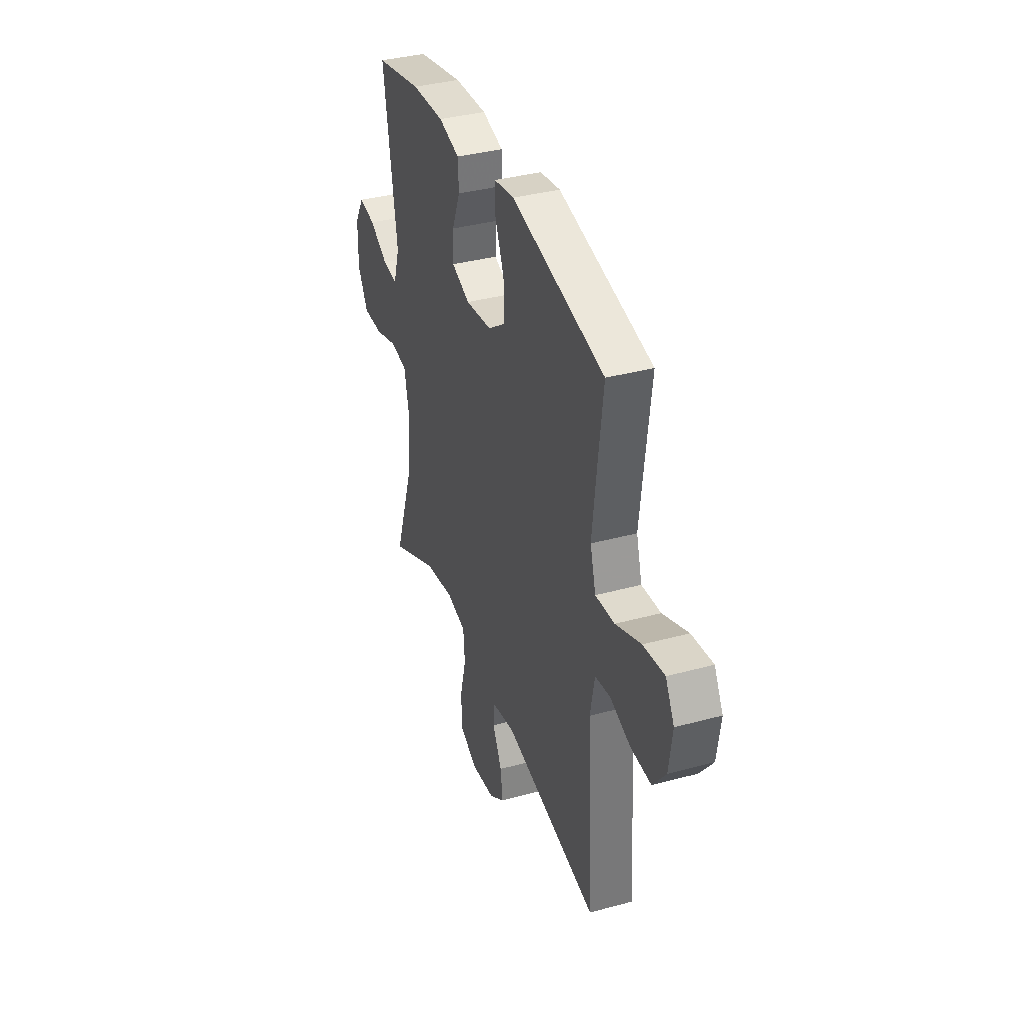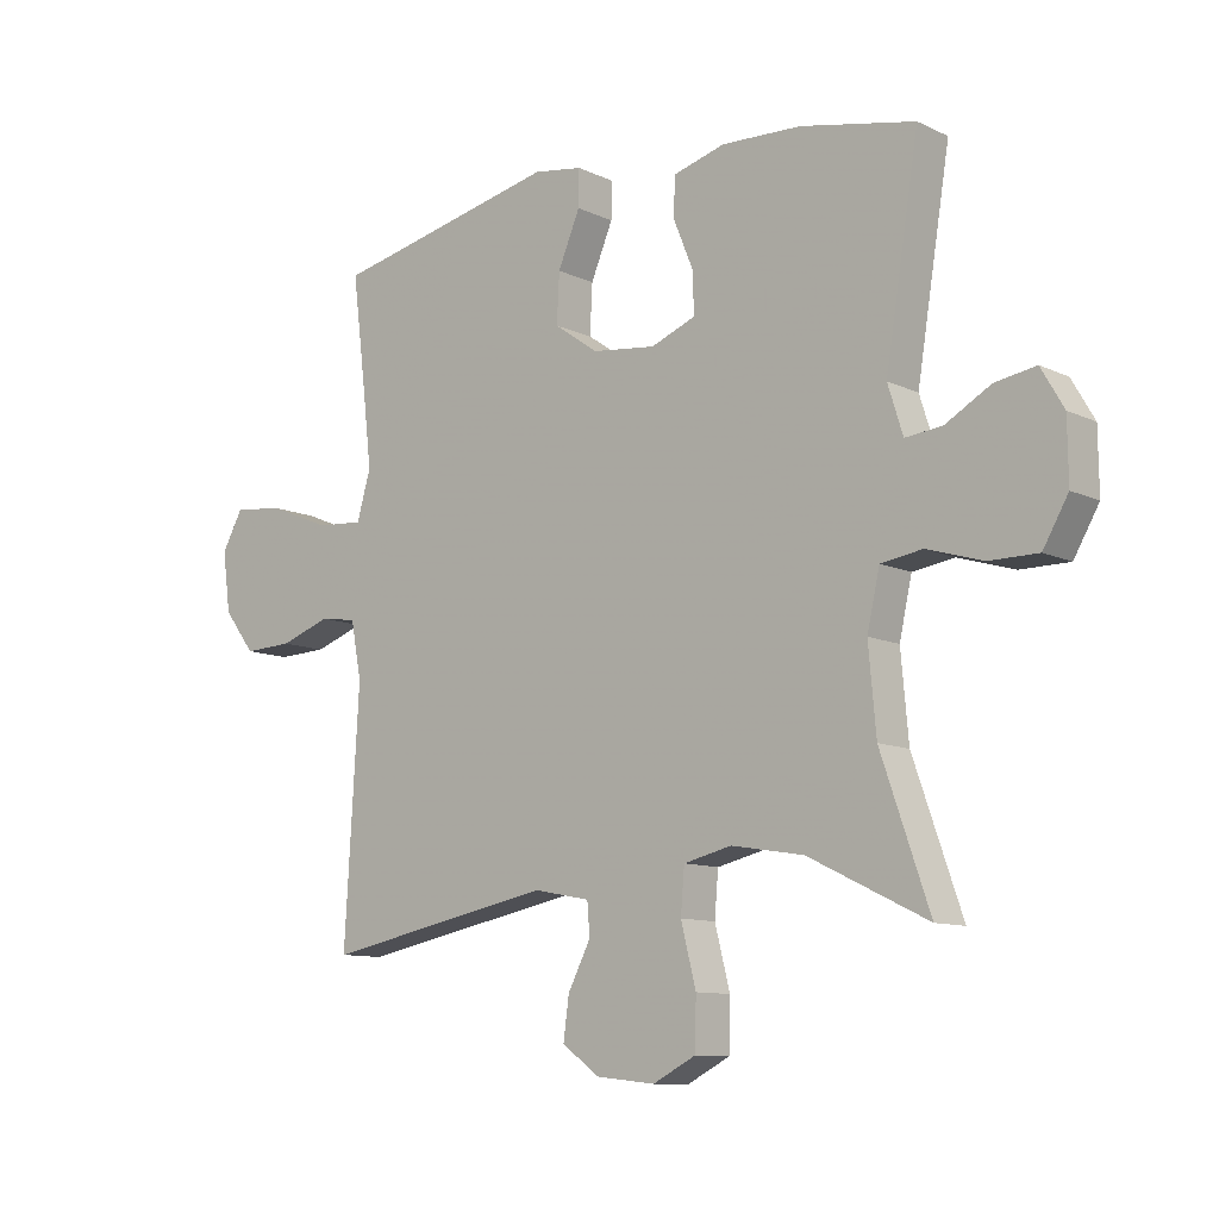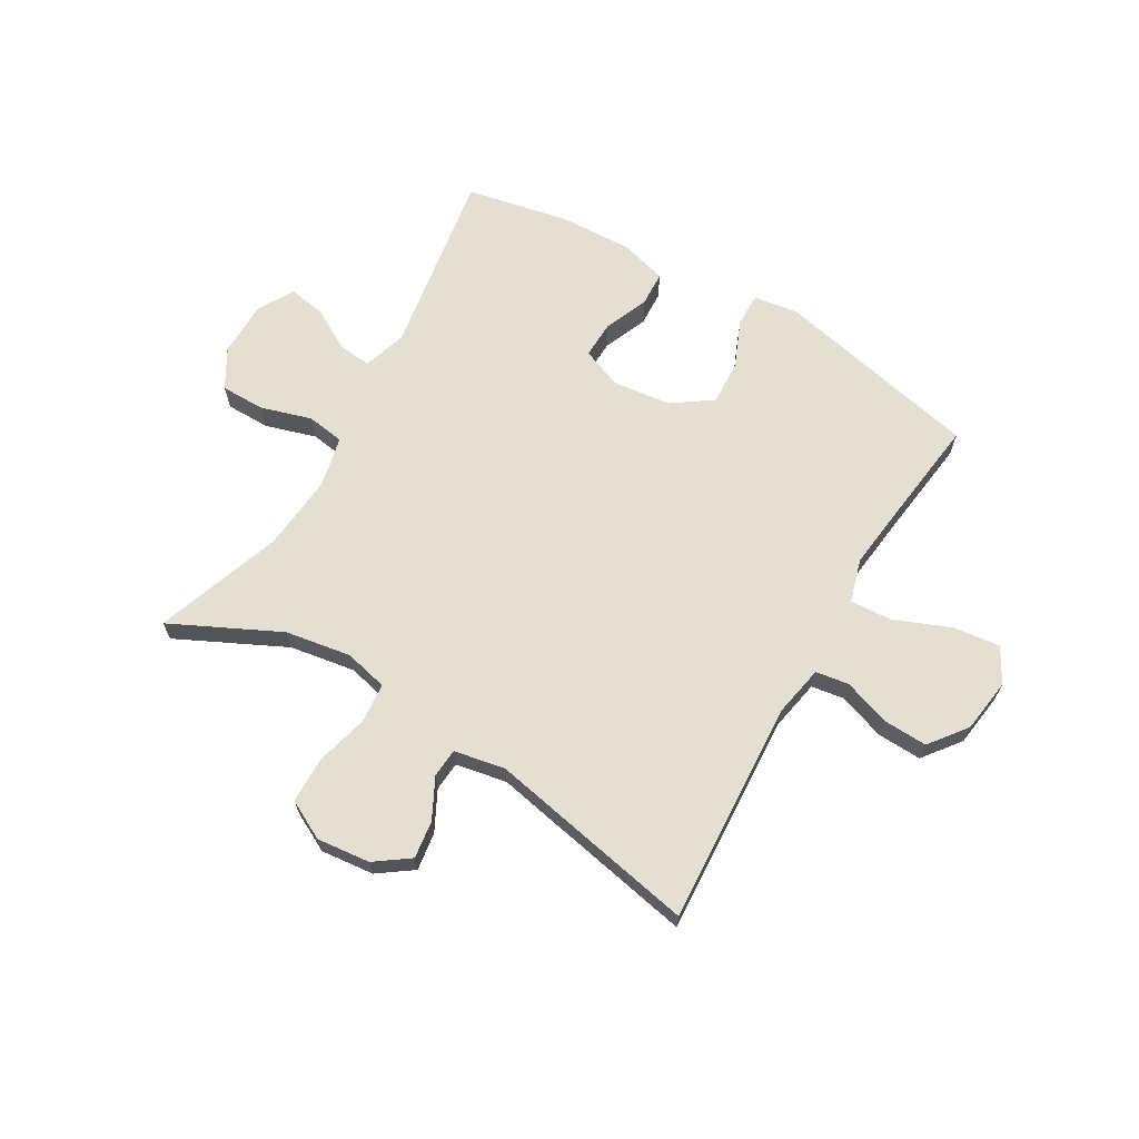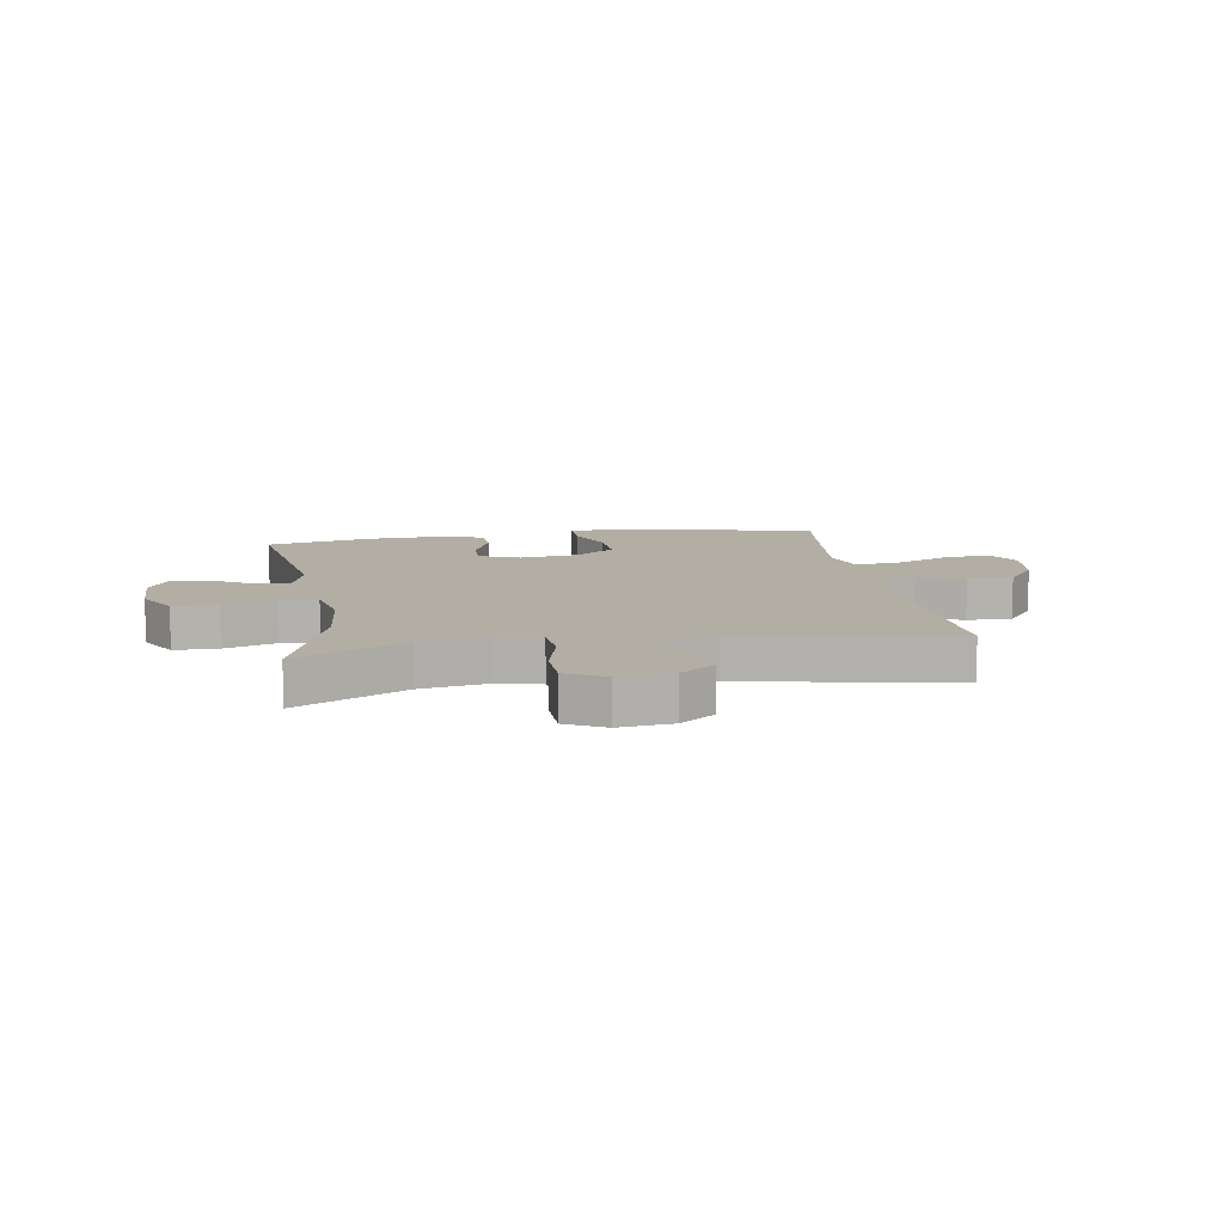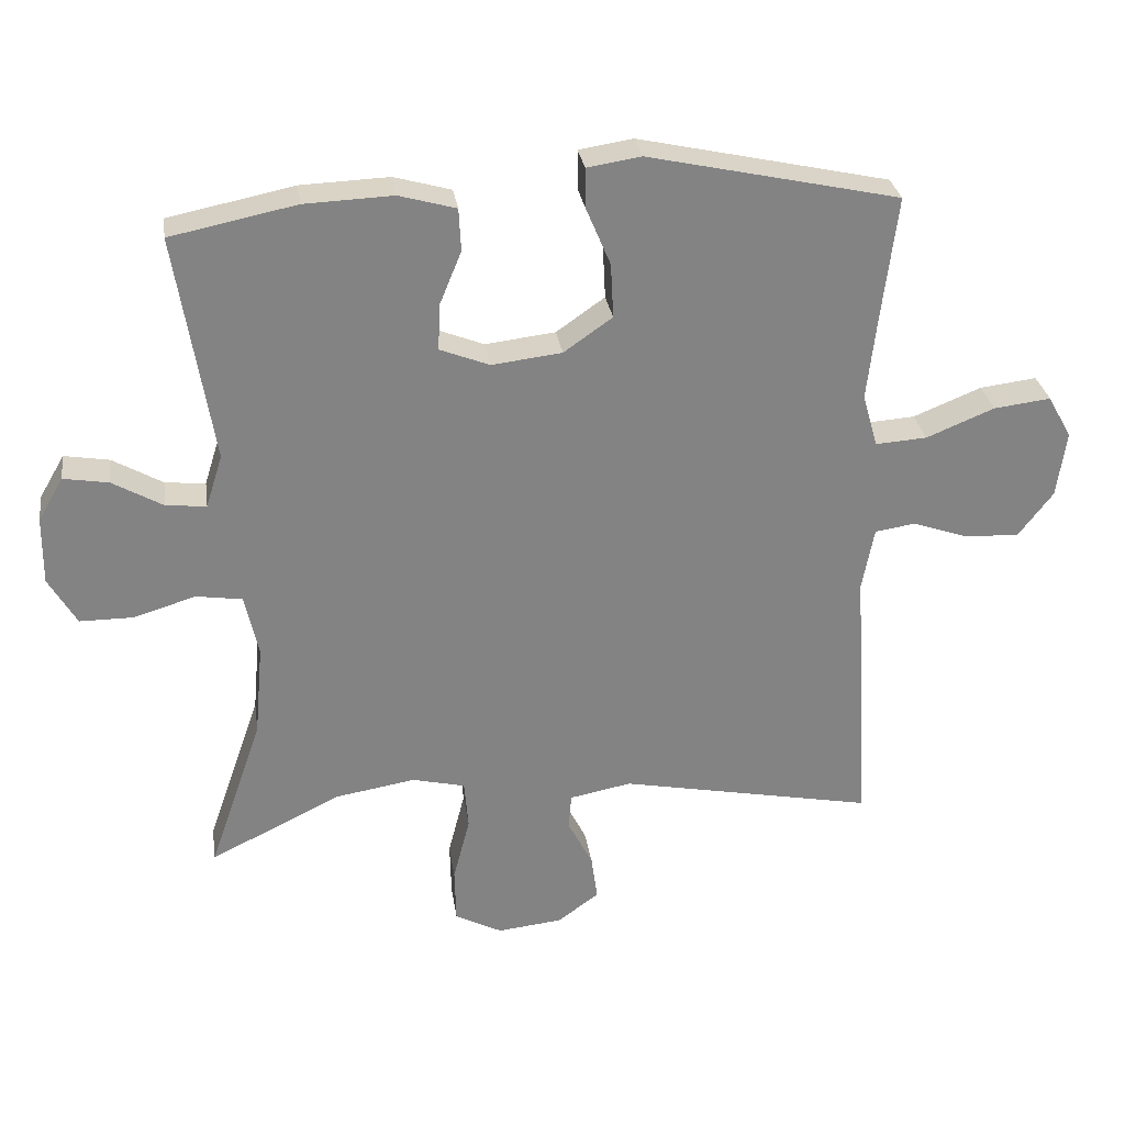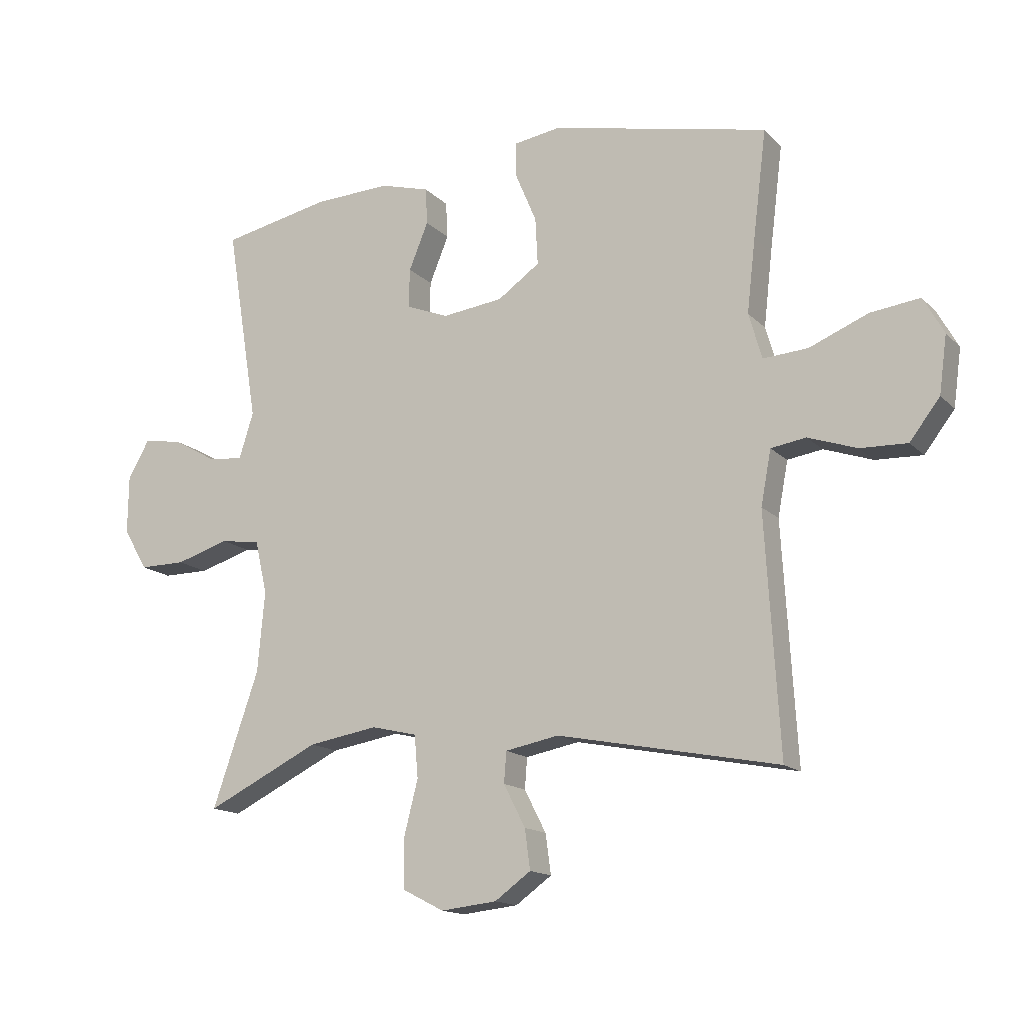
<metadata>
{"format":"obj","ext":"obj","renderer":"f3d","projection":"perspective","resolution":1024,"background":"white","views":[{"elev":36.6,"azim":-109.5,"up":"+Z"},{"elev":-10.4,"azim":40.4,"up":"+Z"},{"elev":66.4,"azim":-149.6,"up":"+Y"},{"elev":10.9,"azim":170.7,"up":"+Y"},{"elev":29.2,"azim":171.7,"up":"+Z"},{"elev":-15.0,"azim":-152.3,"up":"+Z"}]}
</metadata>
<code>
v 0.5 0.07 -0.5
v 0.311 0.07 -0.408
v 0.196 0.07 -0.389
v 0.12 0.07 -0.407
v 0.114 0.07 -0.477
v 0.138 0.07 -0.571
v 0.136 0.07 -0.65
v 0.068 0.07 -0.685
v -0.025 0.07 -0.675
v -0.085 0.07 -0.632
v -0.076 0.07 -0.566
v -0.04 0.07 -0.496
v -0.044 0.07 -0.445
v -0.133 0.07 -0.428
v -0.5 0.07 -0.5
v -0.477 0.07 -0.109
v -0.494 0.07 -0.019
v -0.552 0.07 -0.01
v -0.633 0.07 -0.038
v -0.711 0.07 -0.041
v -0.761 0.07 0.024
v -0.774 0.07 0.119
v -0.74 0.07 0.18
v -0.658 0.07 0.17
v -0.56 0.07 0.13
v -0.486 0.07 0.125
v -0.464 0.07 0.201
v -0.478 0.07 0.323
v -0.5 0.07 0.5
v -0.139 0.07 0.579
v -0.061 0.07 0.567
v -0.062 0.07 0.509
v -0.097 0.07 0.426
v -0.101 0.07 0.348
v -0.031 0.07 0.299
v 0.07 0.07 0.287
v 0.141 0.07 0.315
v 0.139 0.07 0.38
v 0.107 0.07 0.458
v 0.11 0.07 0.519
v 0.192 0.07 0.542
v 0.319 0.07 0.537
v 0.5 0.07 0.5
v 0.447 0.07 0.173
v 0.471 0.07 0.097
v 0.529 0.07 0.103
v 0.601 0.07 0.144
v 0.666 0.07 0.155
v 0.702 0.07 0.093
v 0.703 0.07 -0.004
v 0.663 0.07 -0.073
v 0.586 0.07 -0.073
v 0.497 0.07 -0.046
v 0.431 0.07 -0.056
v 0.411 0.07 -0.145
v 0.423 0.07 -0.278
v 0.5 0 -0.5
v 0.311 0 -0.408
v 0.196 0 -0.389
v 0.12 0 -0.407
v 0.114 0 -0.477
v 0.138 0 -0.571
v 0.136 0 -0.65
v 0.068 0 -0.685
v -0.025 0 -0.675
v -0.085 0 -0.632
v -0.076 0 -0.566
v -0.04 0 -0.496
v -0.044 0 -0.445
v -0.133 0 -0.428
v -0.5 0 -0.5
v -0.477 0 -0.109
v -0.494 0 -0.019
v -0.552 0 -0.01
v -0.633 0 -0.038
v -0.711 0 -0.041
v -0.761 0 0.024
v -0.774 0 0.119
v -0.74 0 0.18
v -0.658 0 0.17
v -0.56 0 0.13
v -0.486 0 0.125
v -0.464 0 0.201
v -0.478 0 0.323
v -0.5 0 0.5
v -0.139 0 0.579
v -0.061 0 0.567
v -0.062 0 0.509
v -0.097 0 0.426
v -0.101 0 0.348
v -0.031 0 0.299
v 0.07 0 0.287
v 0.141 0 0.315
v 0.139 0 0.38
v 0.107 0 0.458
v 0.11 0 0.519
v 0.192 0 0.542
v 0.319 0 0.537
v 0.5 0 0.5
v 0.447 0 0.173
v 0.471 0 0.097
v 0.529 0 0.103
v 0.601 0 0.144
v 0.666 0 0.155
v 0.702 0 0.093
v 0.703 0 -0.004
v 0.663 0 -0.073
v 0.586 0 -0.073
v 0.497 0 -0.046
v 0.431 0 -0.056
v 0.411 0 -0.145
v 0.423 0 -0.278
f 51 52 53
f 50 51 53
f 49 50 53
f 48 49 53
f 47 48 53
f 46 47 53
f 45 46 53 54
f 44 45 54
f 42 43 44
f 41 42 44
f 40 41 44
f 39 40 44
f 38 39 44
f 44 54 55
f 38 44 55
f 37 38 55
f 31 32 33
f 30 31 33
f 29 30 33
f 28 29 33
f 27 28 33 34
f 26 27 34 35
f 23 24 25
f 22 23 25
f 21 22 25
f 20 21 25
f 19 20 25
f 18 19 25
f 17 18 25 26
f 26 35 36
f 17 26 36
f 16 17 36
f 10 11 12
f 9 10 12
f 8 9 12
f 7 8 12
f 6 7 12
f 5 6 12
f 4 5 12 13
f 3 4 13 14
f 56 1 2
f 56 2 3
f 37 55 56
f 36 37 56
f 16 36 56
f 15 16 56
f 14 15 56
f 3 14 56
f 109 108 107
f 109 107 106
f 109 106 105
f 109 105 104
f 109 104 103
f 109 103 102
f 110 109 102 101
f 110 101 100
f 100 99 98
f 100 98 97
f 100 97 96
f 100 96 95
f 100 95 94
f 111 110 100
f 111 100 94
f 111 94 93
f 89 88 87
f 89 87 86
f 89 86 85
f 89 85 84
f 90 89 84 83
f 91 90 83 82
f 81 80 79
f 81 79 78
f 81 78 77
f 81 77 76
f 81 76 75
f 81 75 74
f 82 81 74 73
f 92 91 82
f 92 82 73
f 92 73 72
f 68 67 66
f 68 66 65
f 68 65 64
f 68 64 63
f 68 63 62
f 68 62 61
f 69 68 61 60
f 70 69 60 59
f 58 57 112
f 59 58 112
f 112 111 93
f 112 93 92
f 112 92 72
f 112 72 71
f 112 71 70
f 112 70 59
f 1 57 58 2
f 2 58 59 3
f 3 59 60 4
f 4 60 61 5
f 5 61 62 6
f 6 62 63 7
f 7 63 64 8
f 8 64 65 9
f 9 65 66 10
f 10 66 67 11
f 11 67 68 12
f 12 68 69 13
f 13 69 70 14
f 14 70 71 15
f 15 71 72 16
f 16 72 73 17
f 17 73 74 18
f 18 74 75 19
f 19 75 76 20
f 20 76 77 21
f 21 77 78 22
f 22 78 79 23
f 23 79 80 24
f 24 80 81 25
f 25 81 82 26
f 26 82 83 27
f 27 83 84 28
f 28 84 85 29
f 29 85 86 30
f 30 86 87 31
f 31 87 88 32
f 32 88 89 33
f 33 89 90 34
f 34 90 91 35
f 35 91 92 36
f 36 92 93 37
f 37 93 94 38
f 38 94 95 39
f 39 95 96 40
f 40 96 97 41
f 41 97 98 42
f 42 98 99 43
f 43 99 100 44
f 44 100 101 45
f 45 101 102 46
f 46 102 103 47
f 47 103 104 48
f 48 104 105 49
f 49 105 106 50
f 50 106 107 51
f 51 107 108 52
f 52 108 109 53
f 53 109 110 54
f 54 110 111 55
f 55 111 112 56
f 56 112 57 1

</code>
